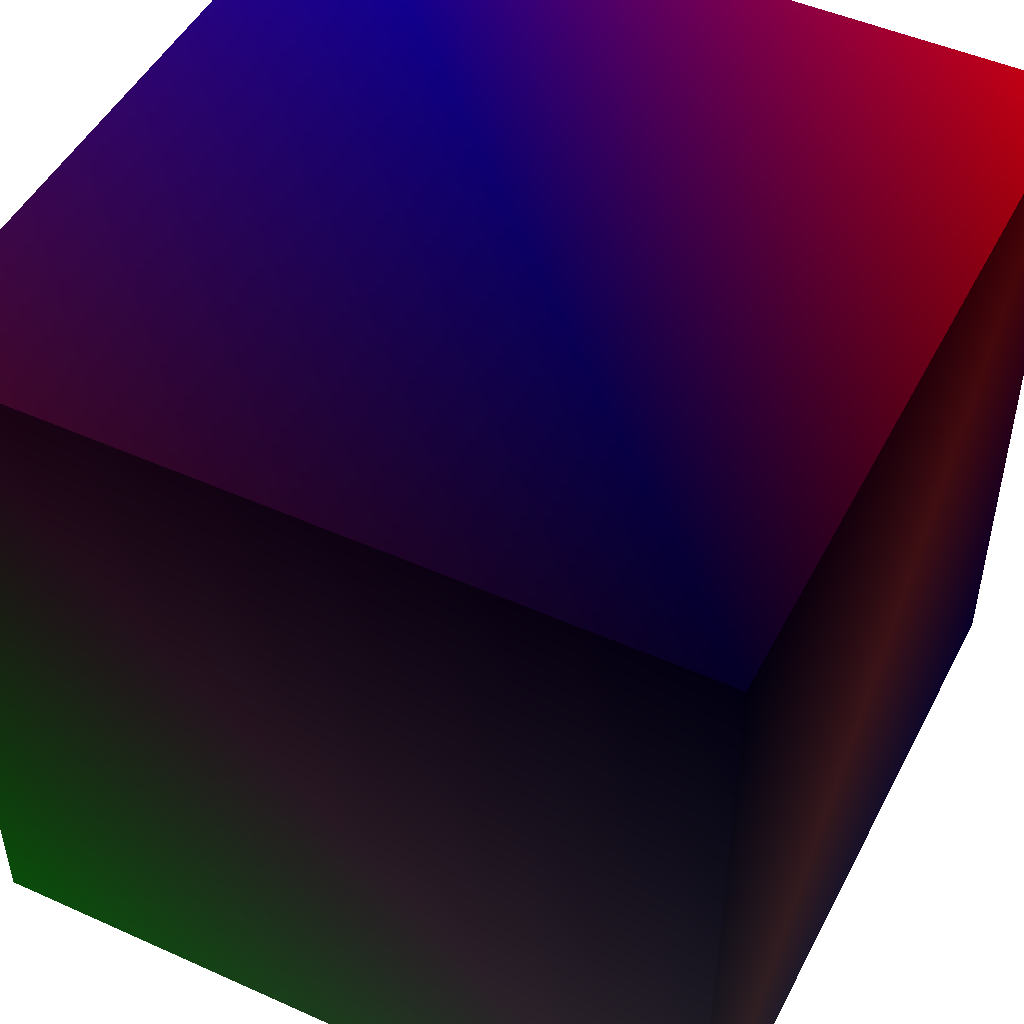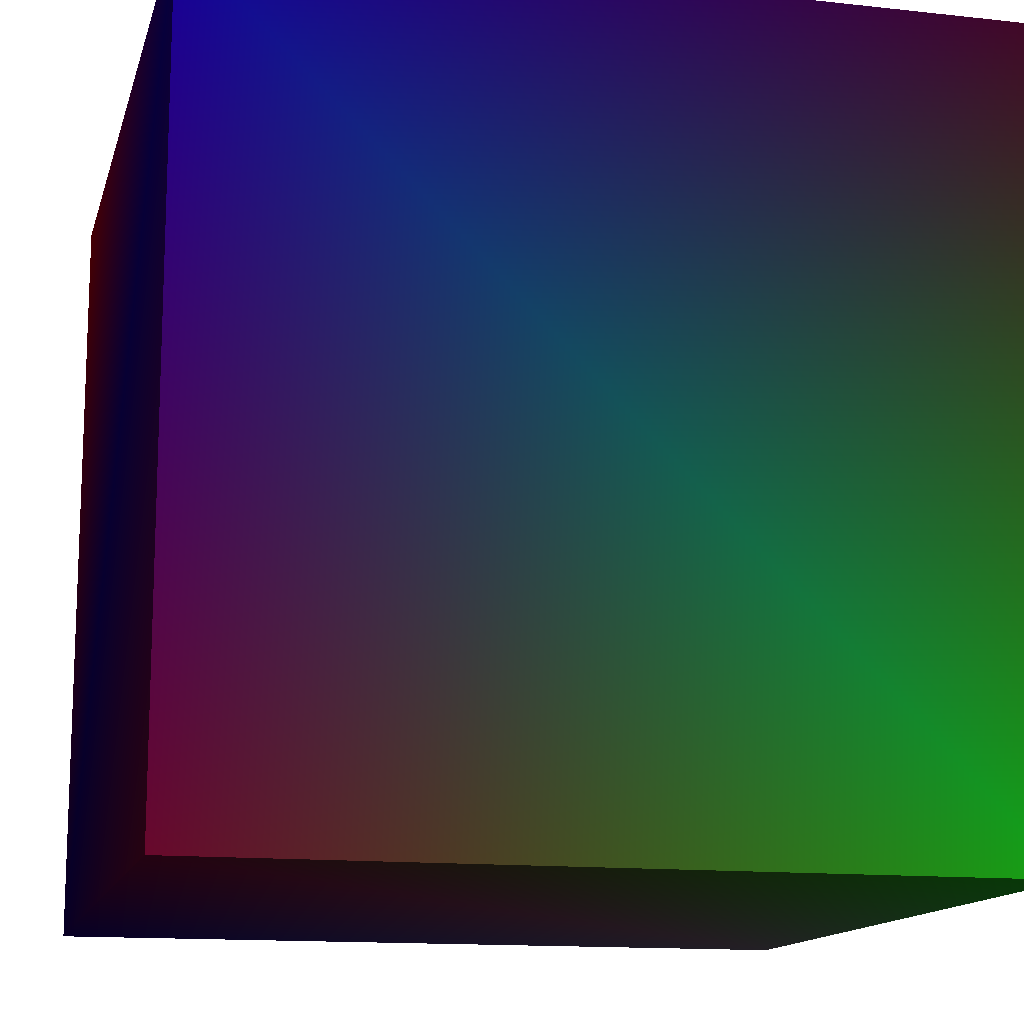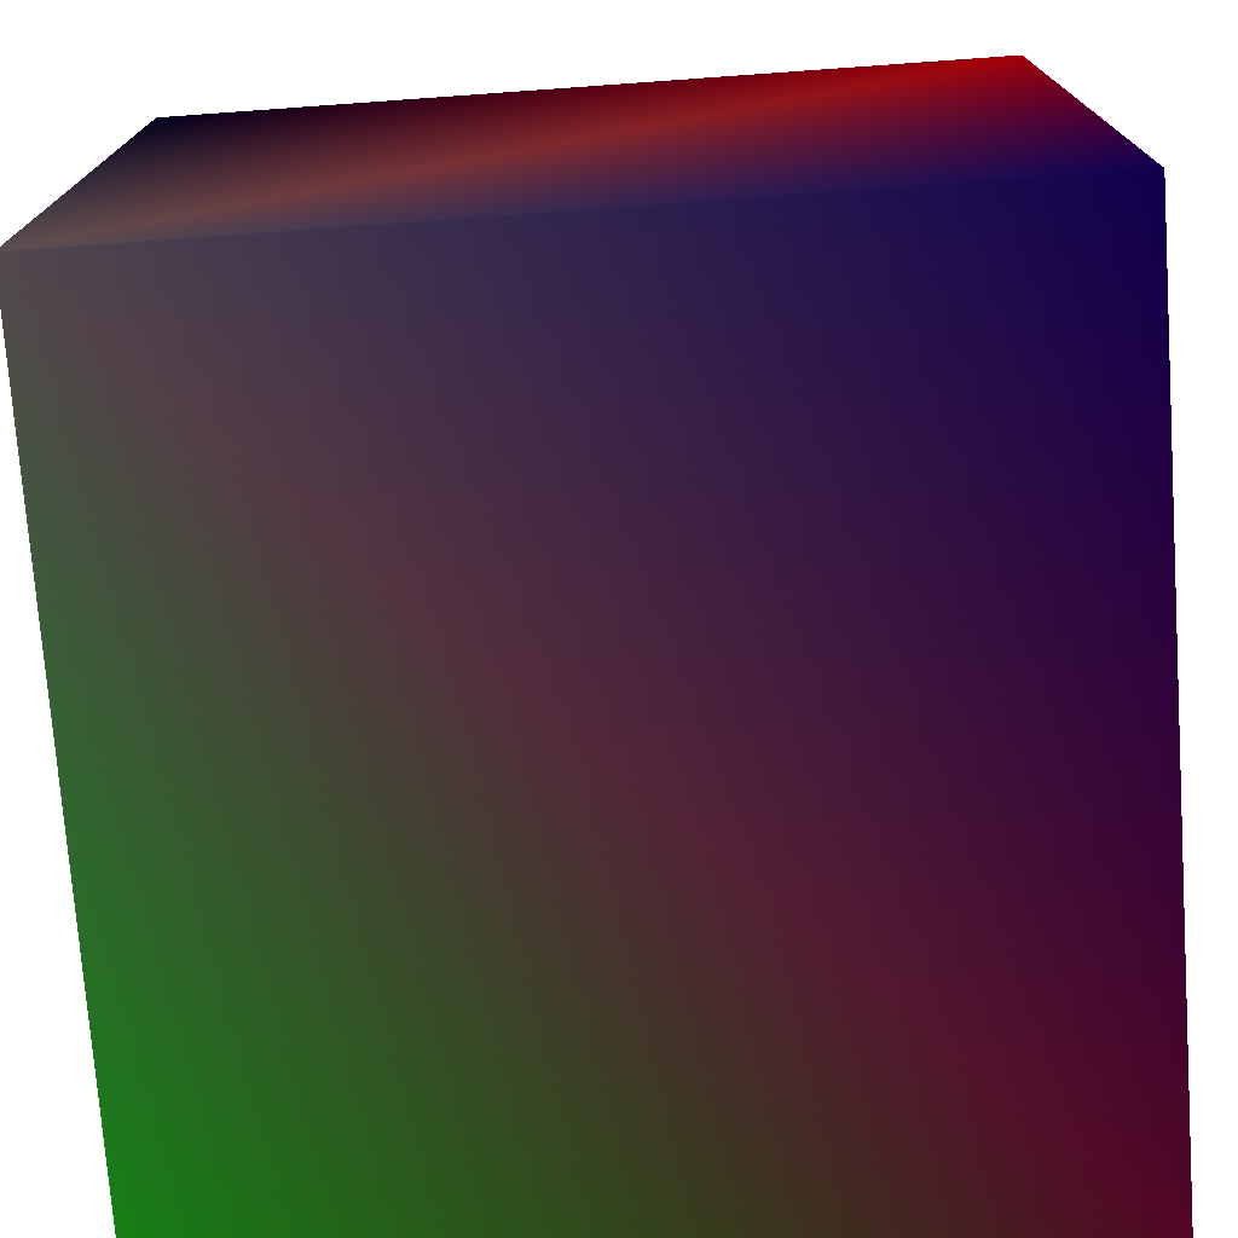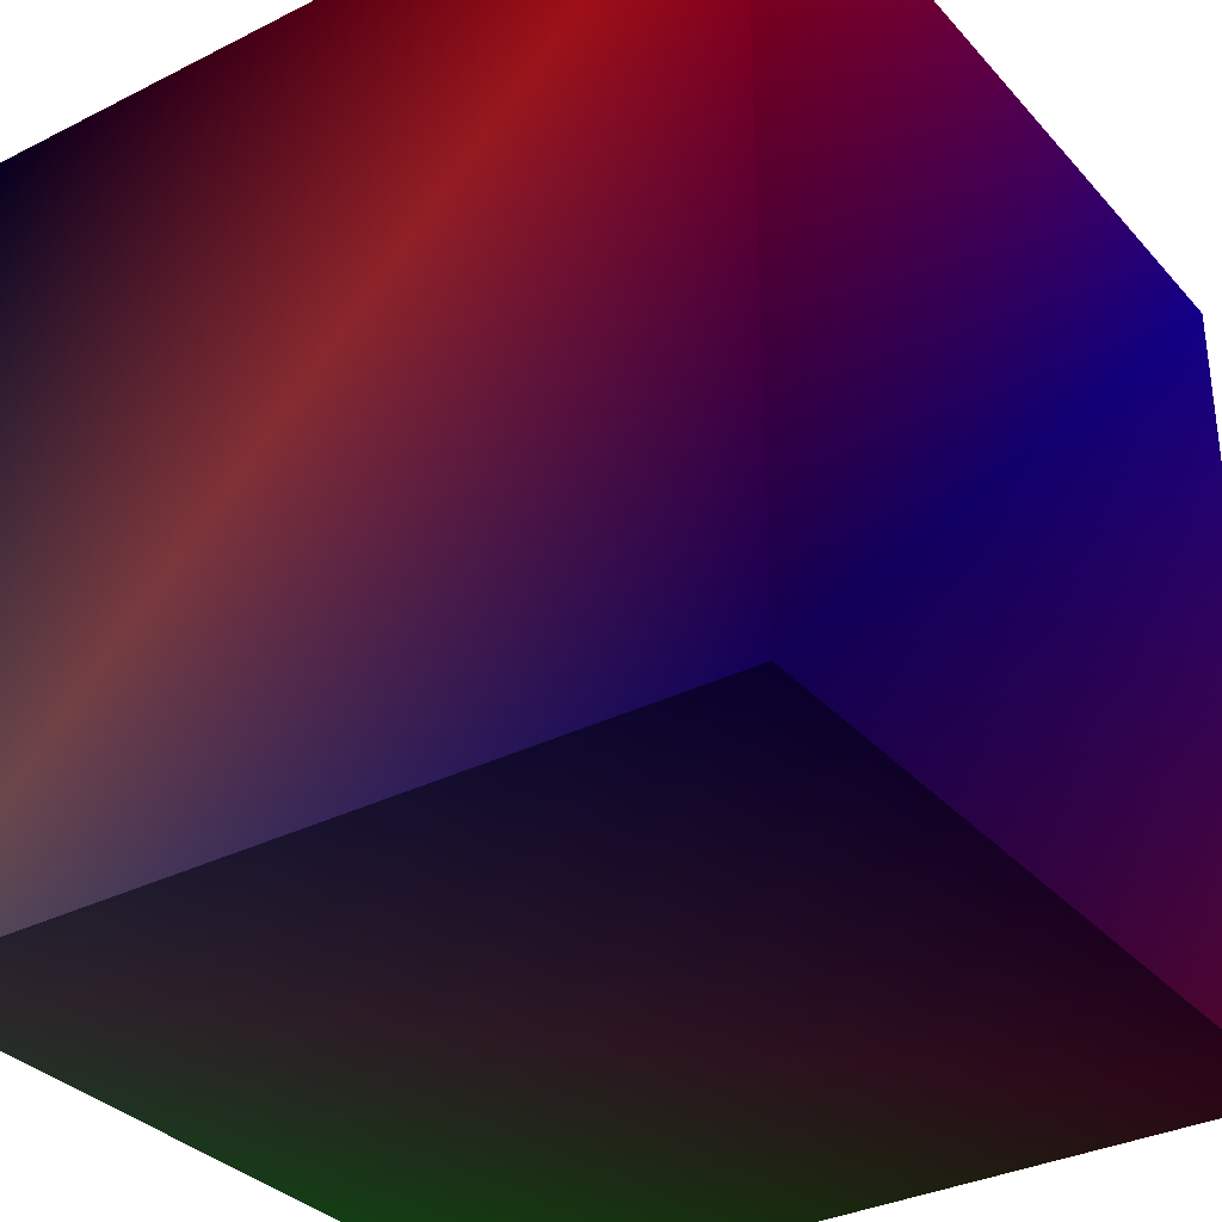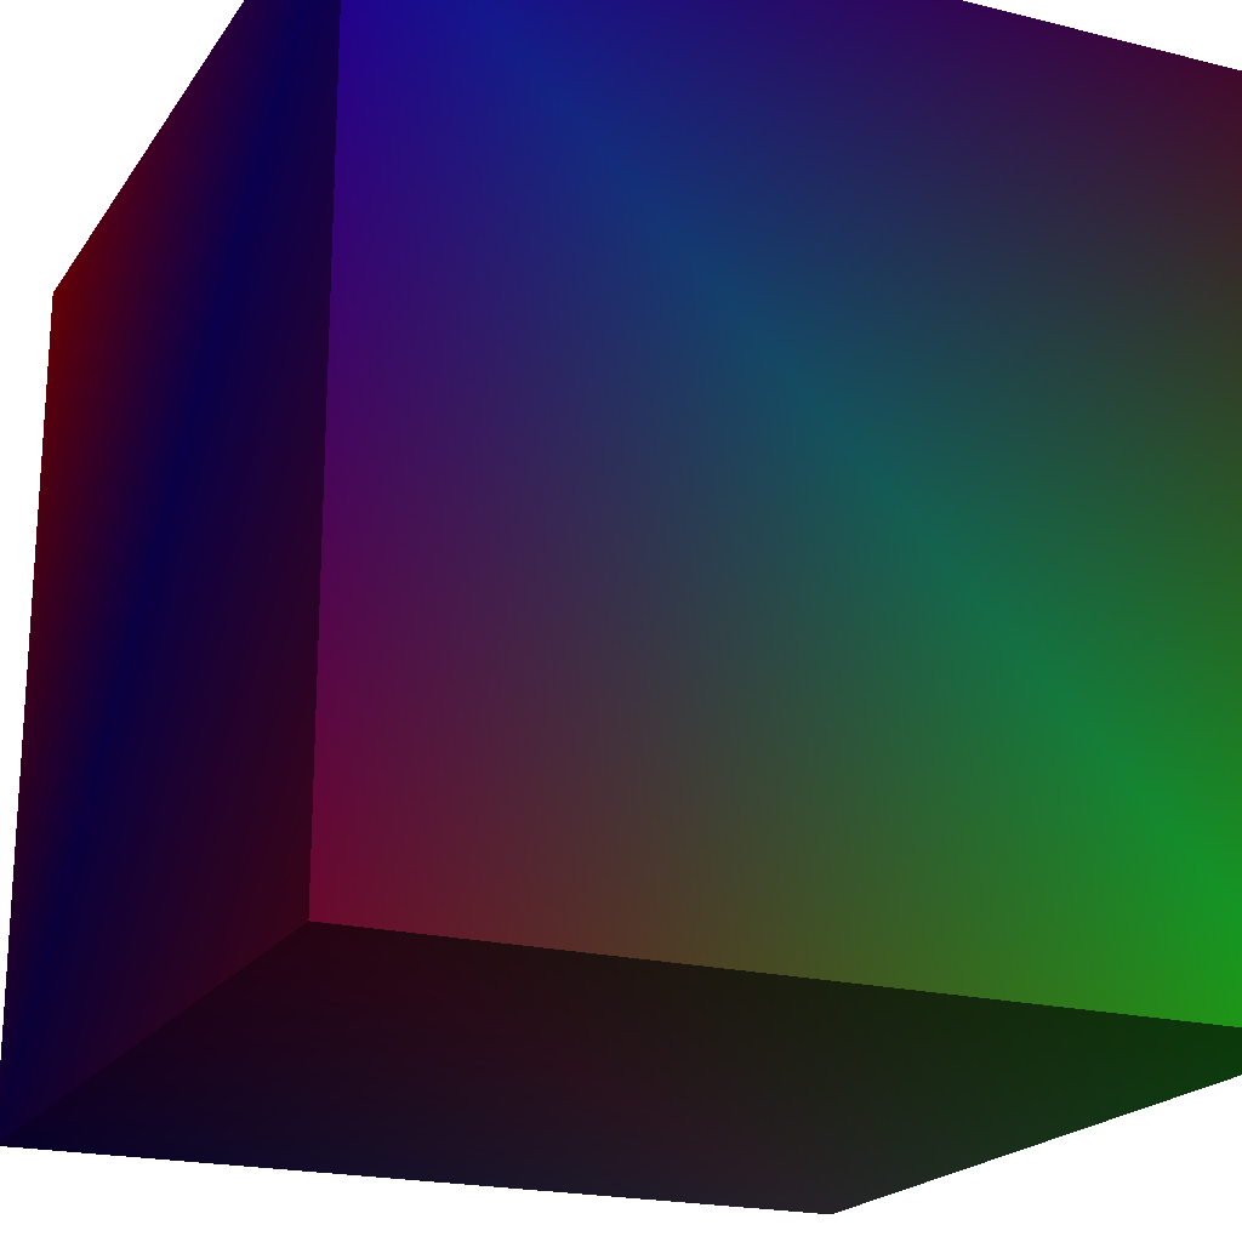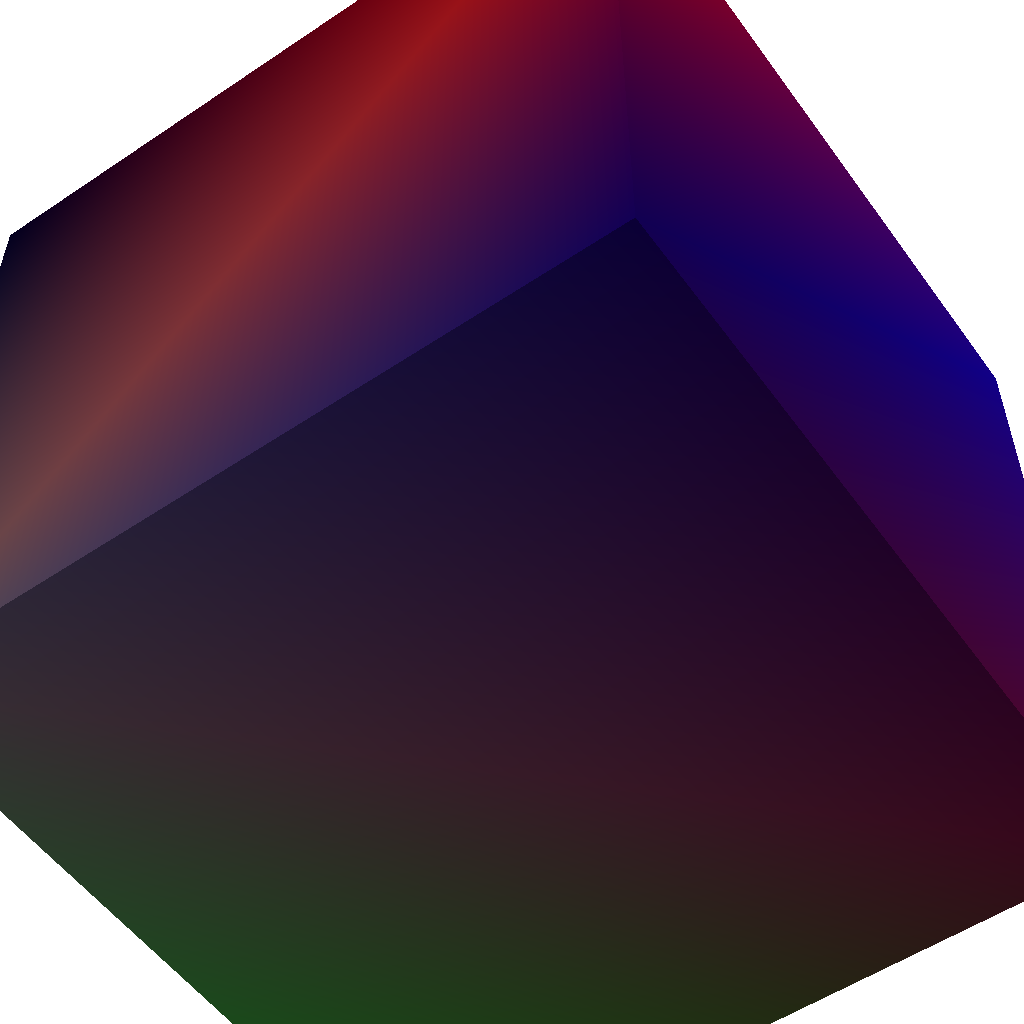
<metadata>
{"format":"obj","ext":"obj","renderer":"f3d","projection":"perspective","resolution":1024,"background":"white","views":[{"elev":48.5,"azim":-153.4,"up":"+Y"},{"elev":-13.8,"azim":76.1,"up":"+Y"},{"elev":-74.6,"azim":-85.9,"up":"+Y"},{"elev":-33.1,"azim":-55.3,"up":"+Y"},{"elev":-20.4,"azim":65.5,"up":"+Y"},{"elev":-54.8,"azim":-54.6,"up":"+Y"}]}
</metadata>
<code>
v  0 0 0 0.4863 0.4314 0.4706
v  1 1 0 0.3059 0.03922 0.1961
v  1 0 0 0.09412 0.7843 0.09804
v  0 1 0 0.01569 0 0.1725
v  0 1 1 0.8784 0 0.03922
v  0 0 1 0.09412 0 0.4745
v  1 1 1 0.0902 0 0.7843
v  1 0 1 0.4863 0.03922 0.2196
g cube
f 1 2 3
f 1 4 2
f 1 5 4
f 1 6 5
f 4 7 2
f 4 5 7
f 3 2 7
f 3 7 8
f 1 3 8
f 1 8 6
f 6 8 7
f 6 7 5

</code>
